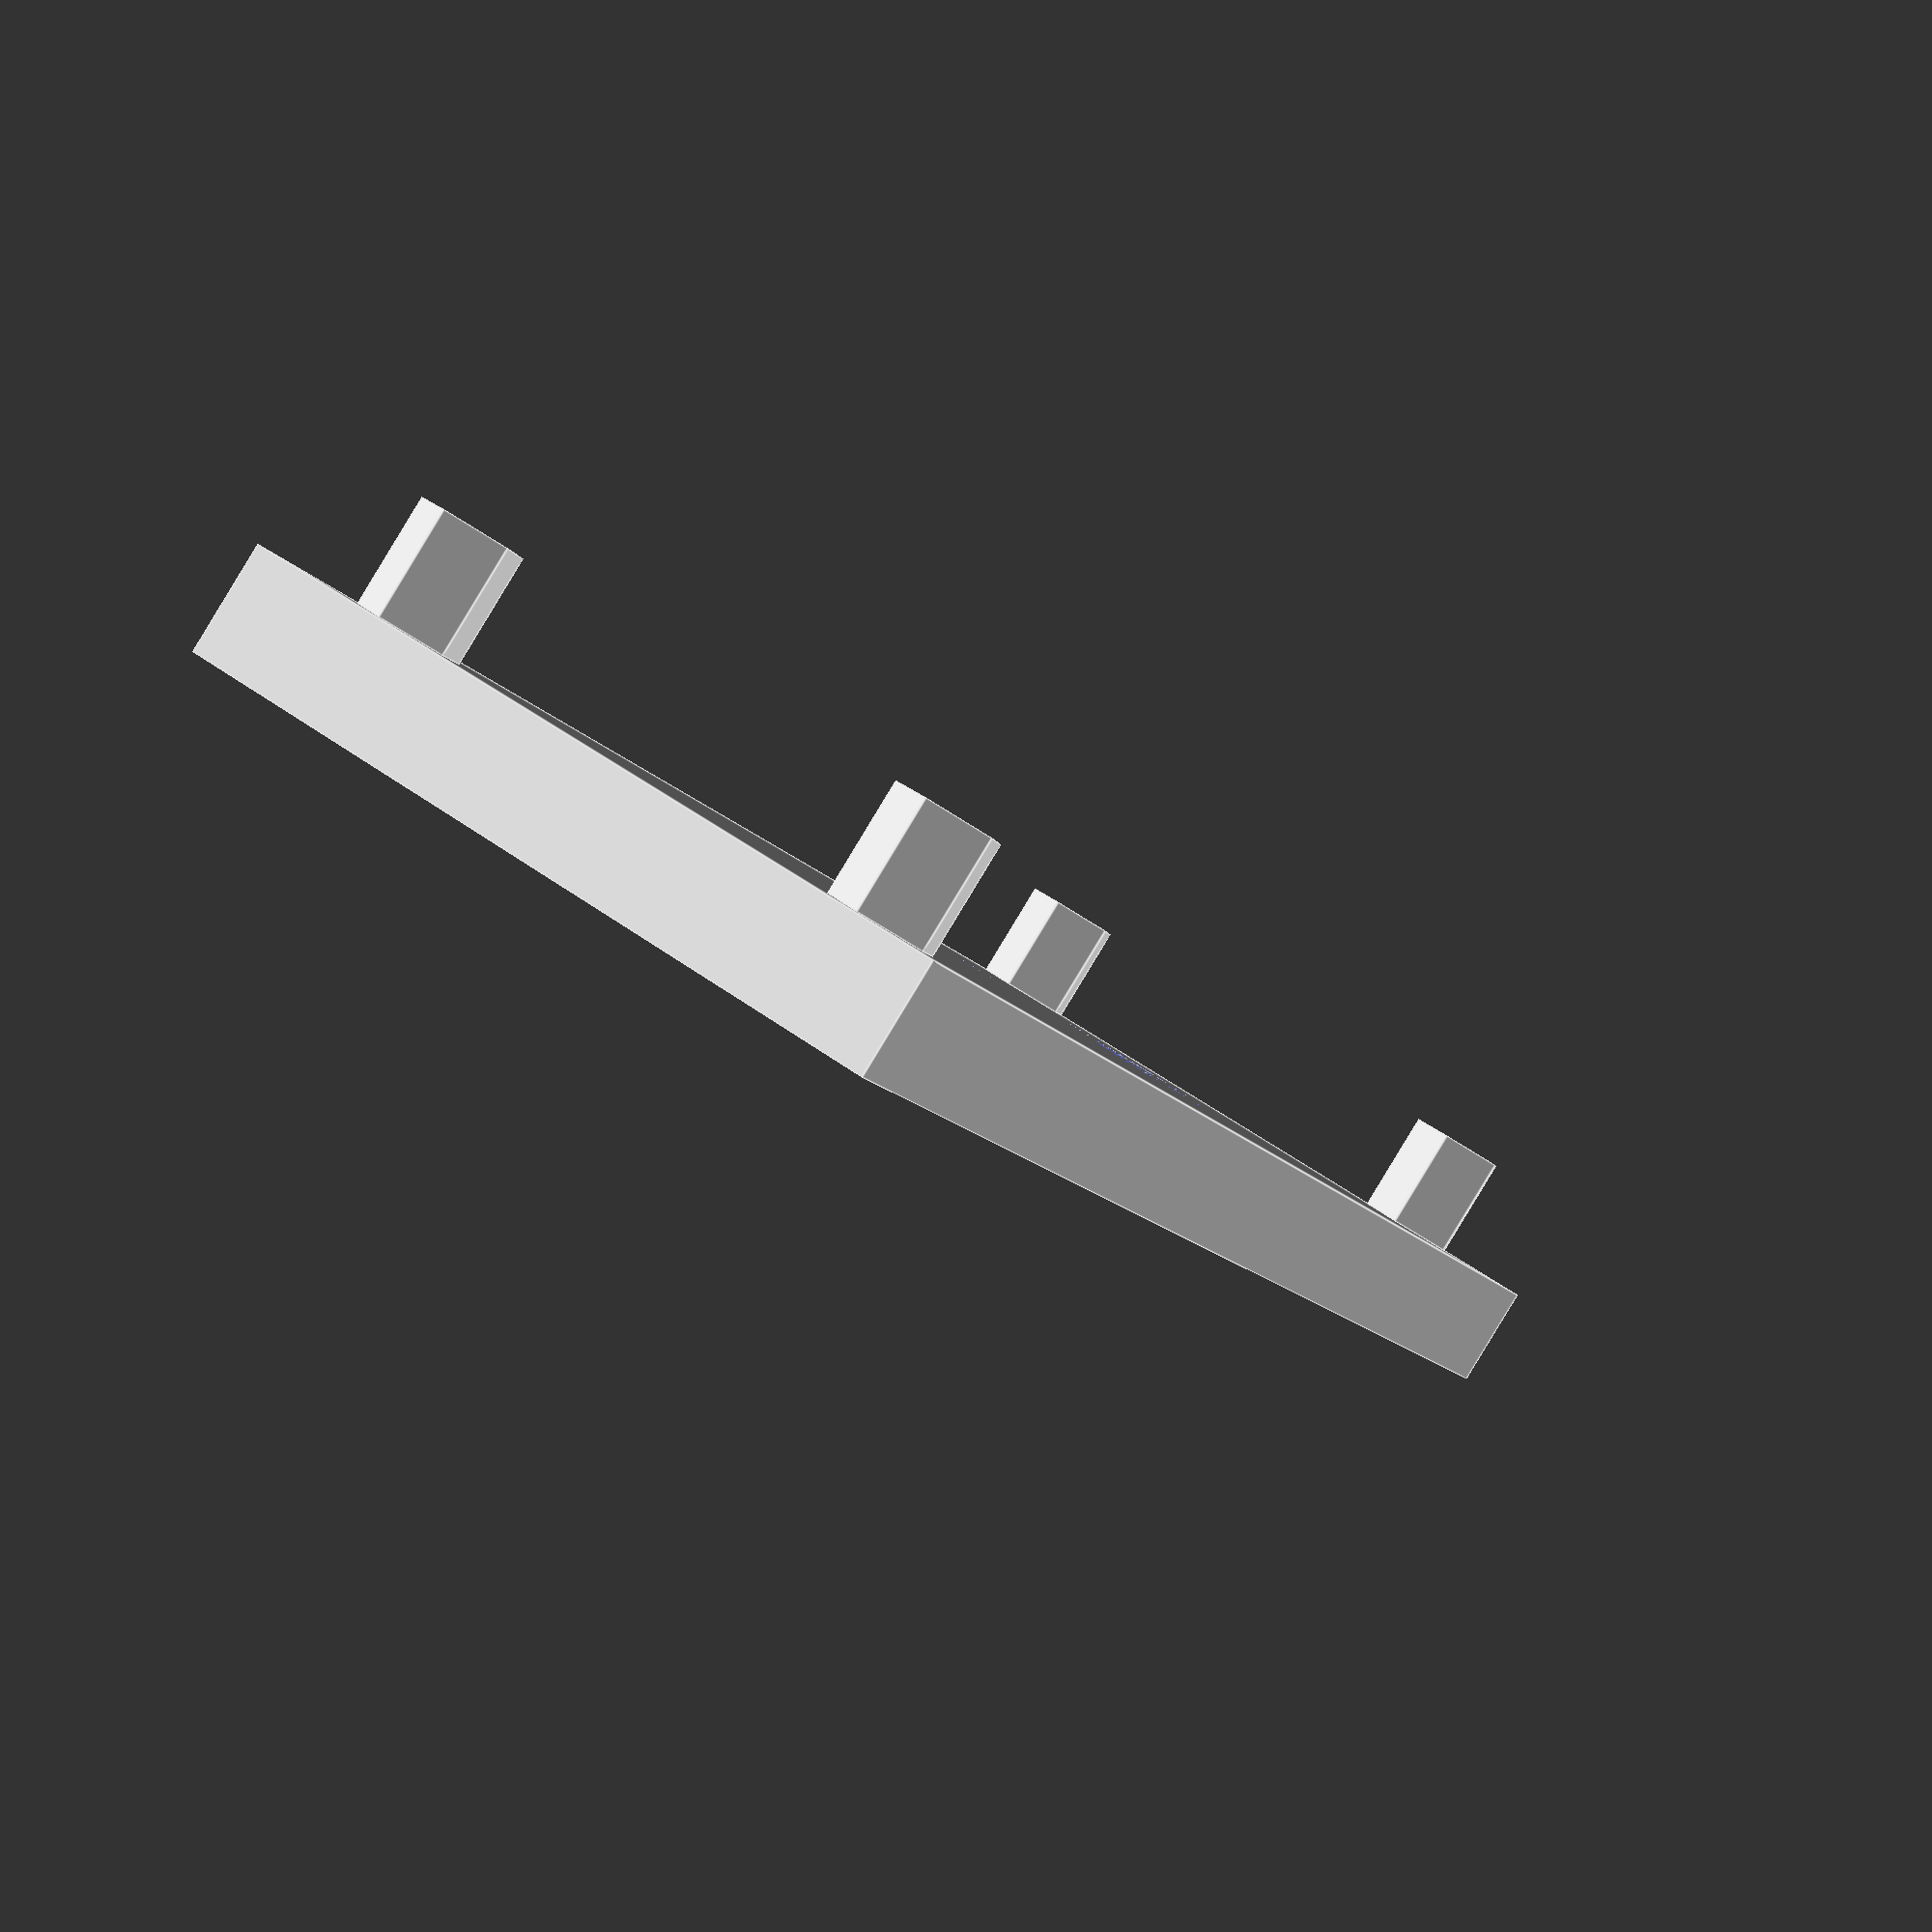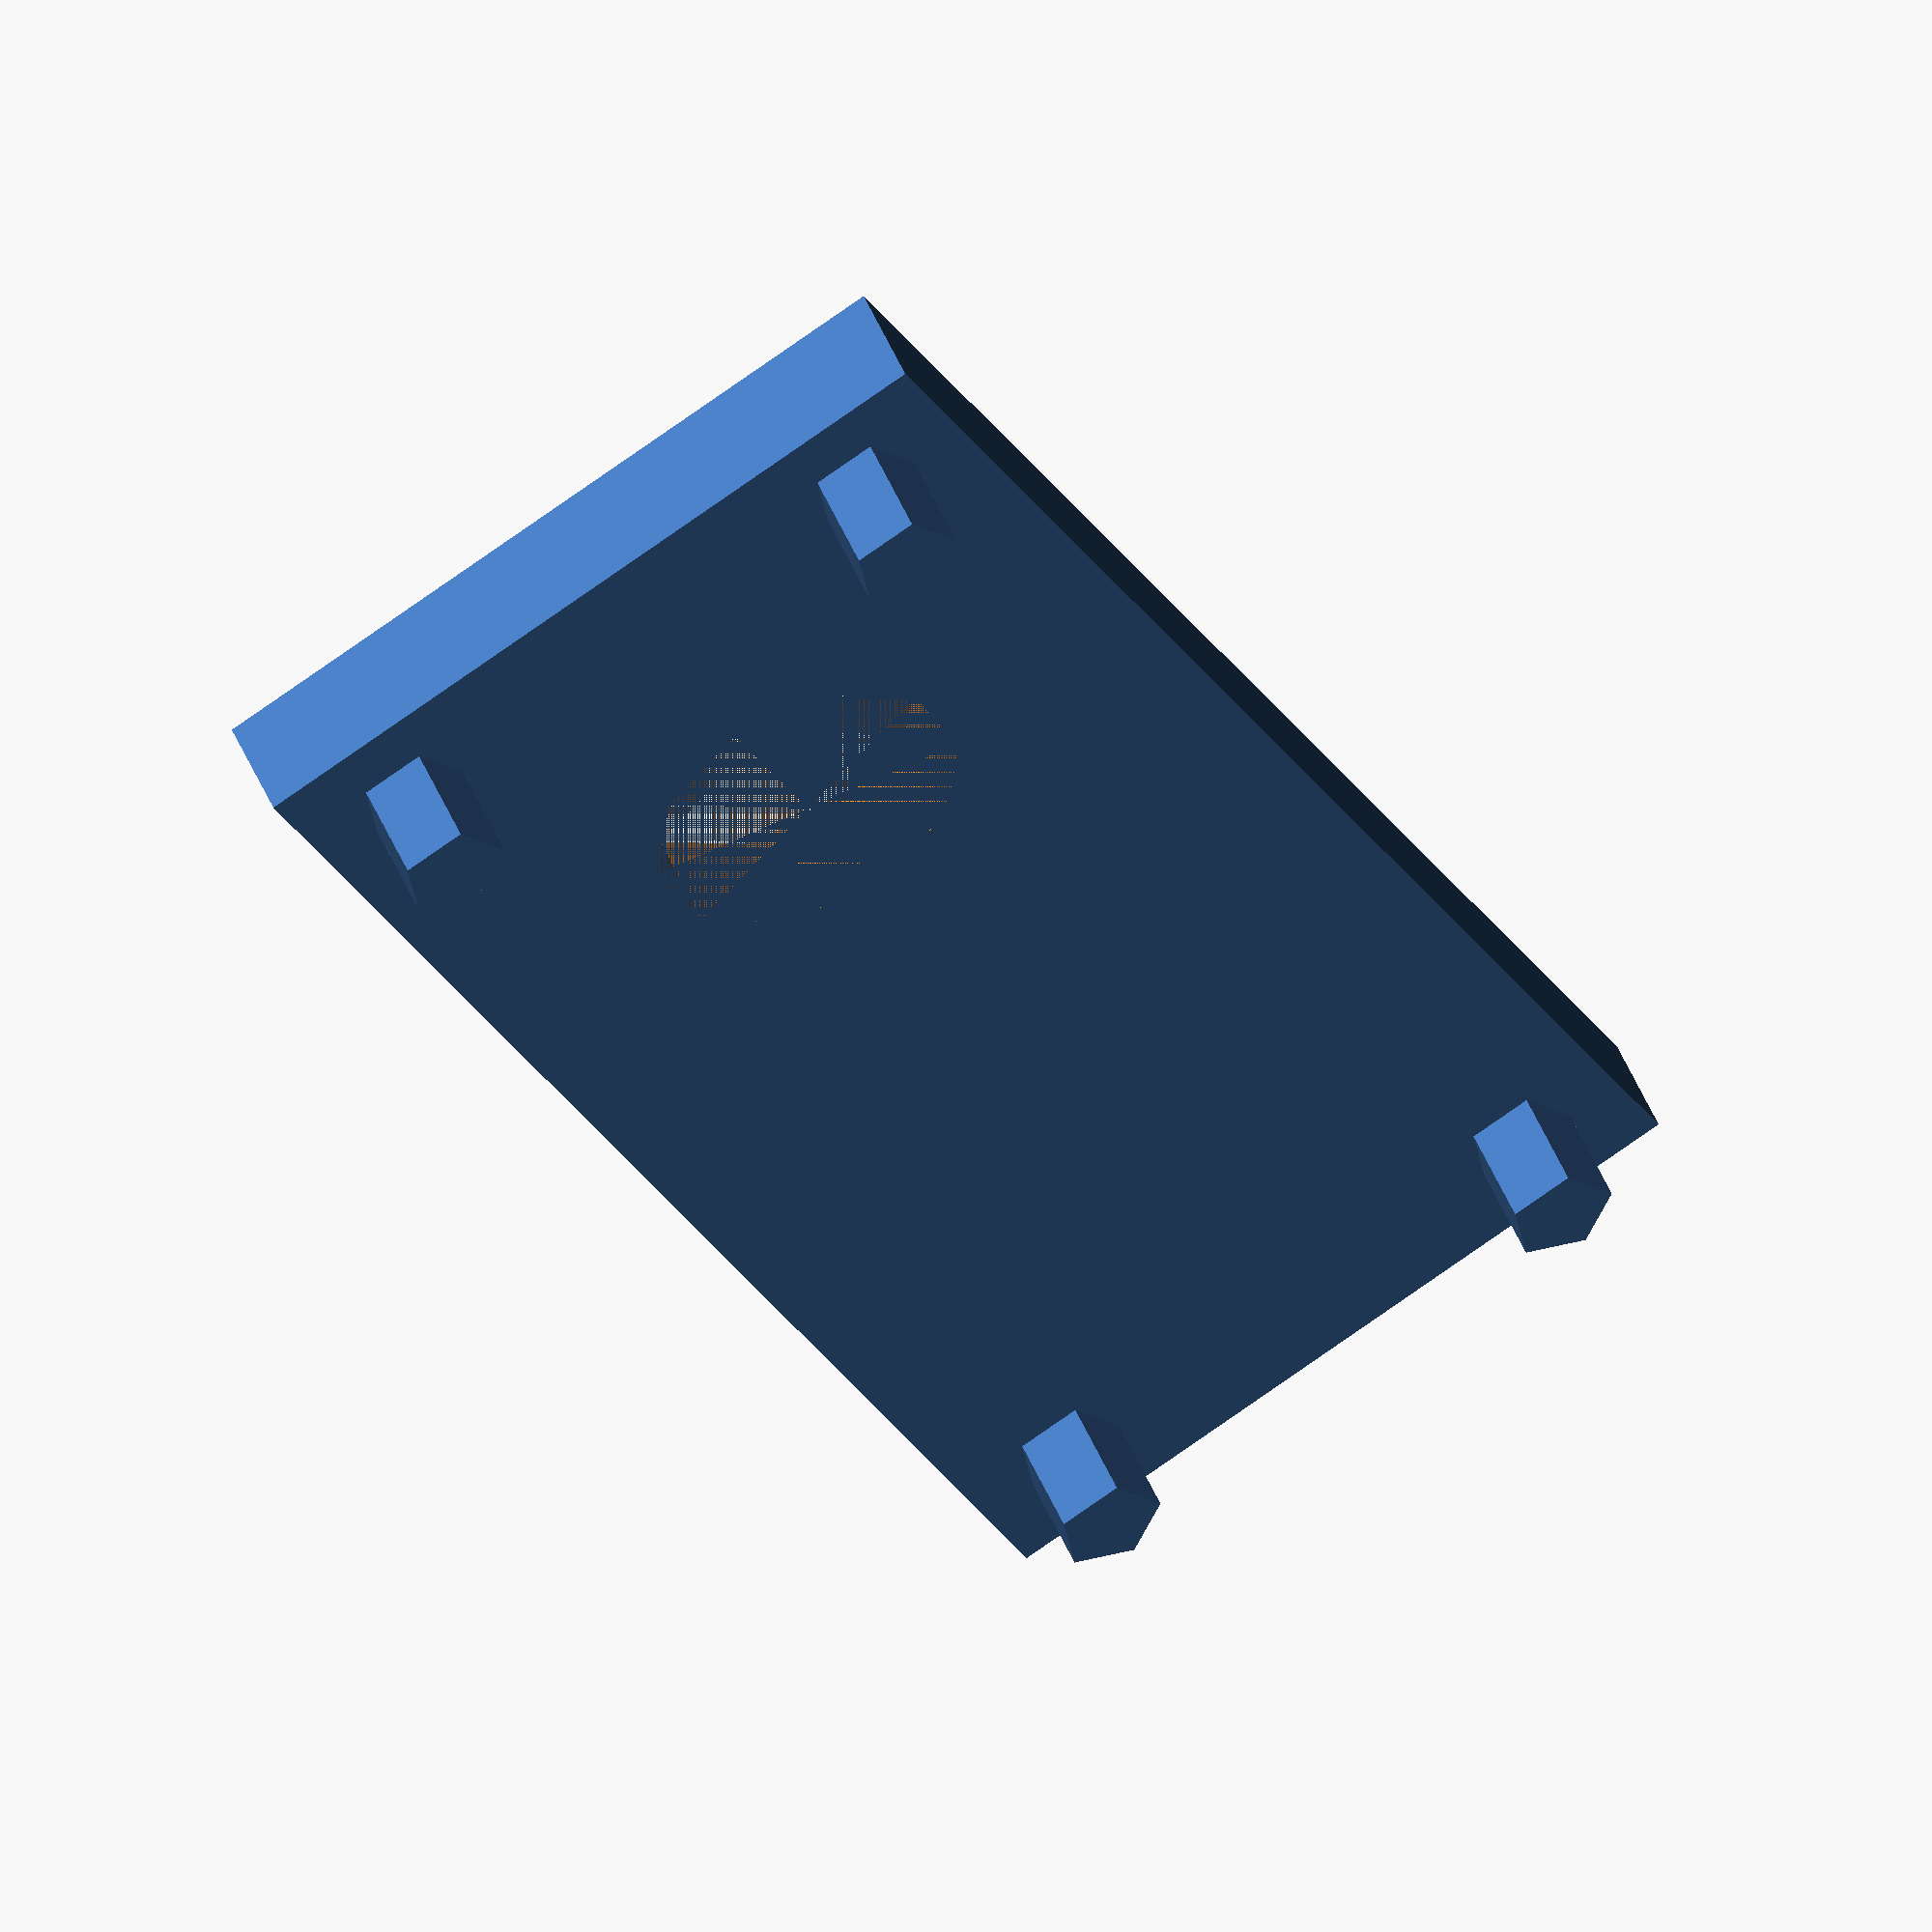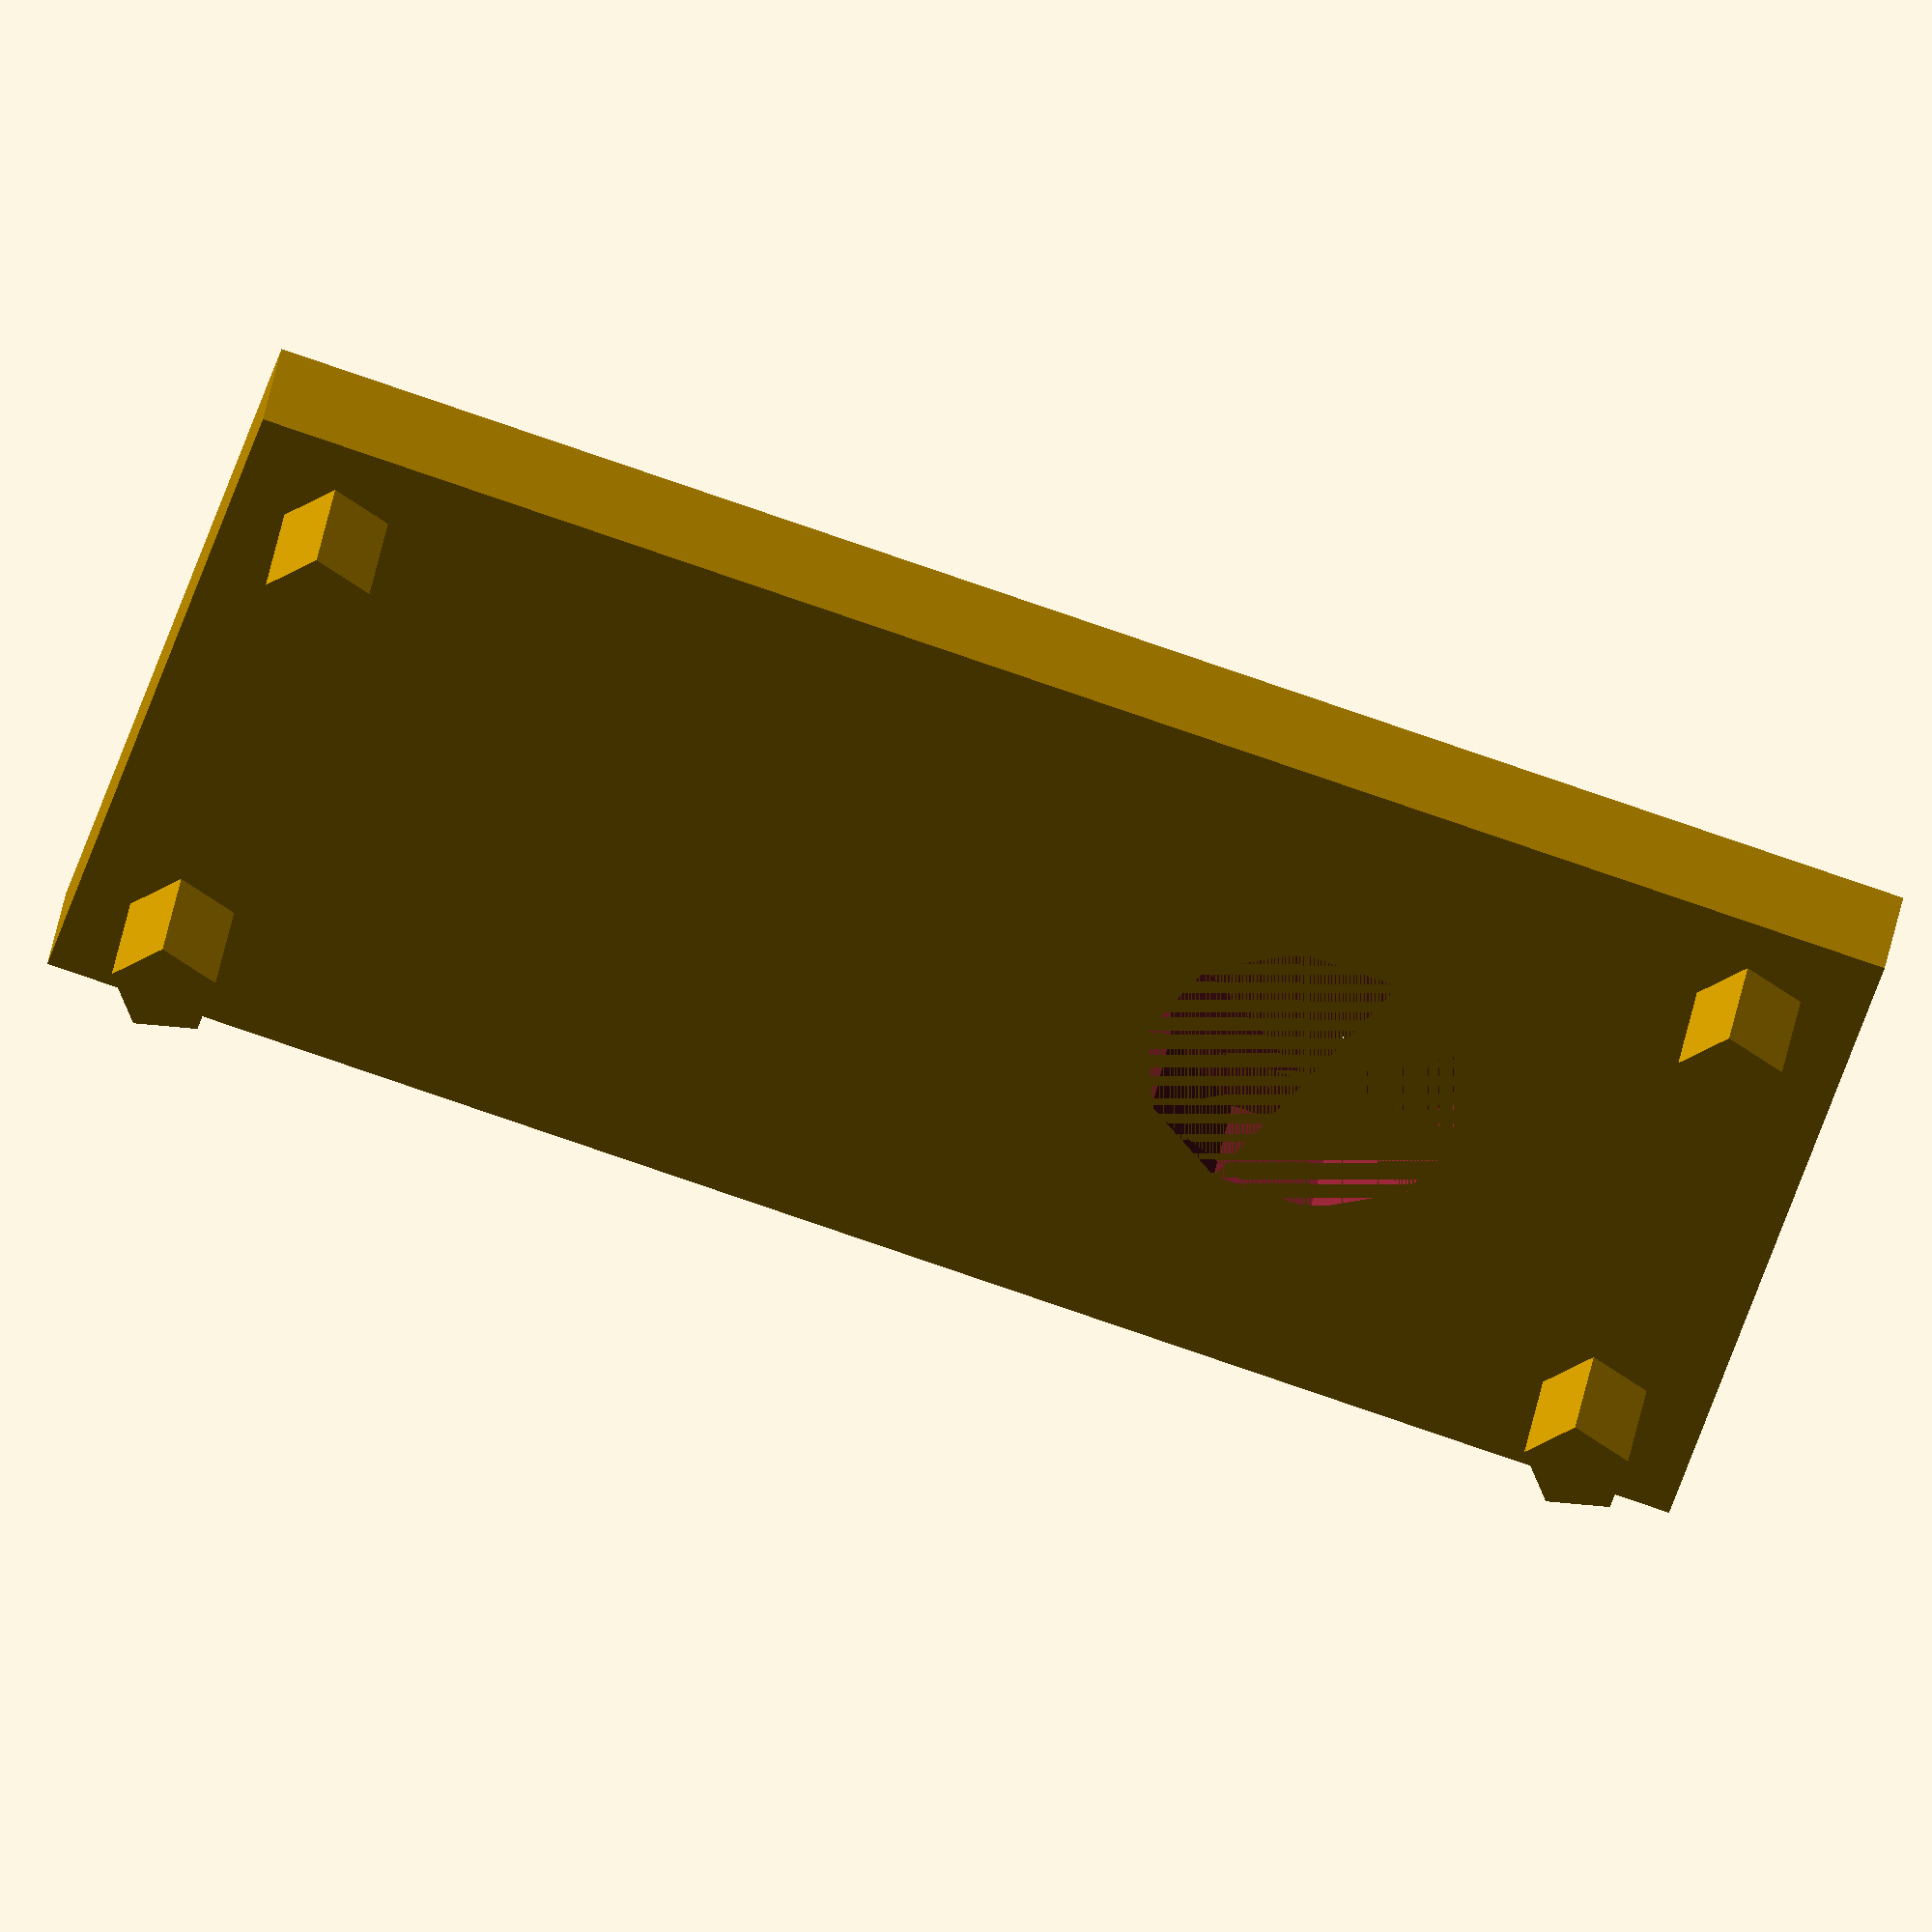
<openscad>
module bottom() {
	difference() {
		union() {
			// main box
			cube([31,14,2]);
			// the pins
			translate([2, 2, 3])
				cylinder(h = 2, r1 = 1, r2 = 1, center = true);
			translate([2, 12, 3])
				cylinder(h = 2, r1 = 1, r2 = 1, center = true);
			translate([29, 12, 3])
				cylinder(h = 2, r1 = 1, r2 = 1, center = true);
			translate([29, 2, 3])
				cylinder(h = 2, r1 = 1, r2 = 1, center = true);
		}
		// dump hole
		translate([9, 7, 1])
			cylinder(h = 2, r1 = 3, r2 = 3, center = true);
	}
}
bottom();

</openscad>
<views>
elev=269.3 azim=296.2 roll=211.3 proj=p view=edges
elev=310.6 azim=61.7 roll=337.9 proj=o view=wireframe
elev=319.9 azim=196.4 roll=9.7 proj=o view=wireframe
</views>
